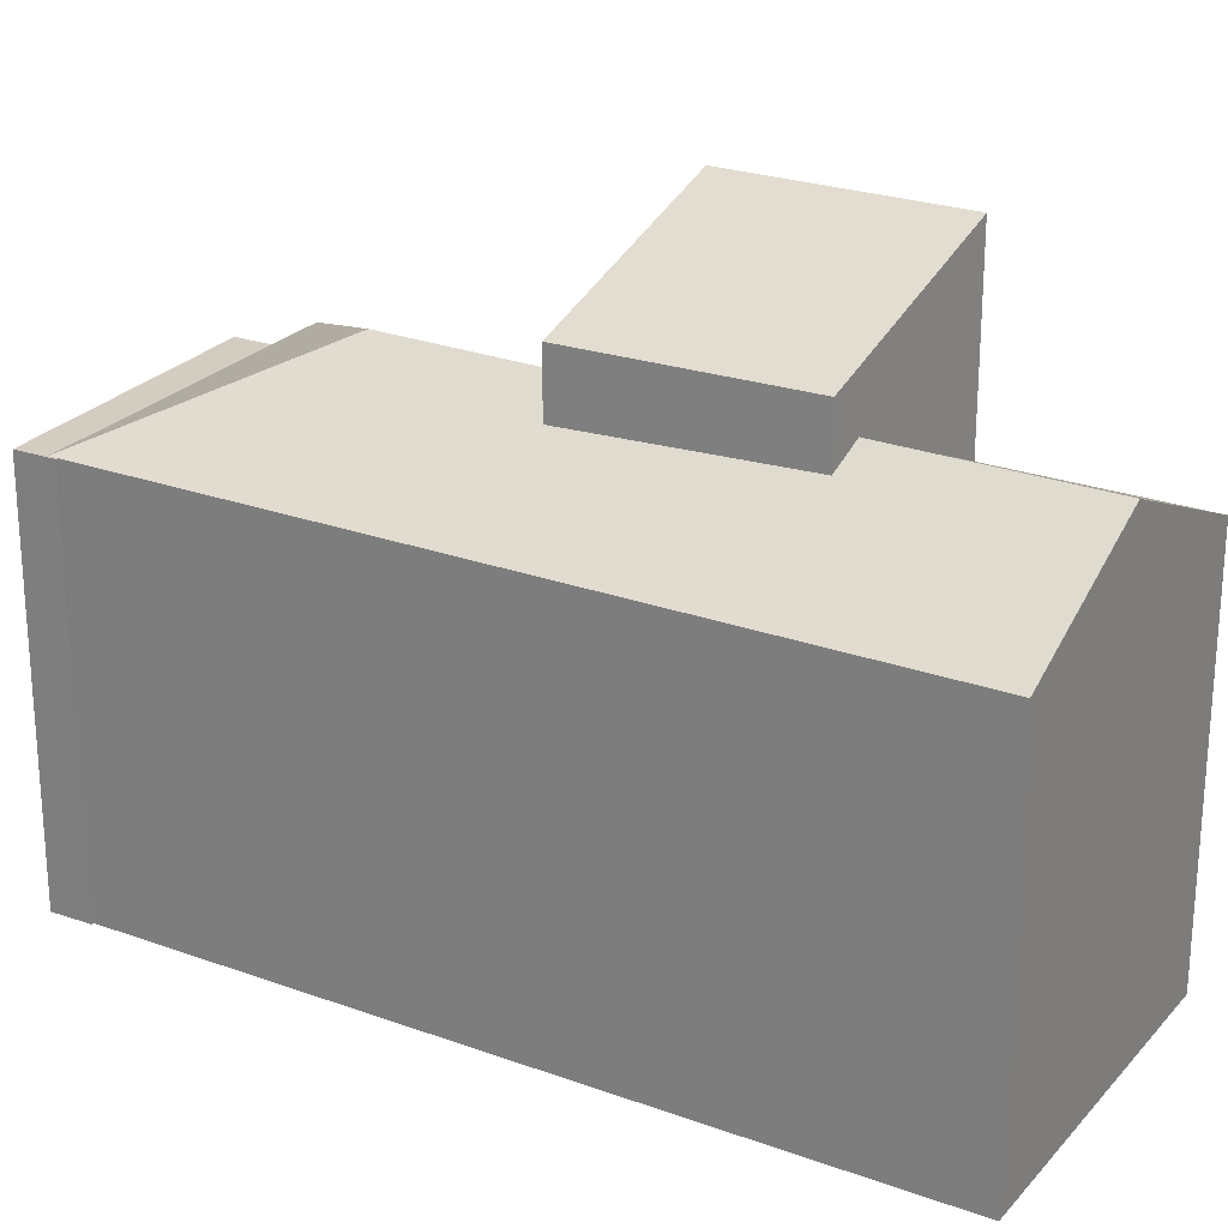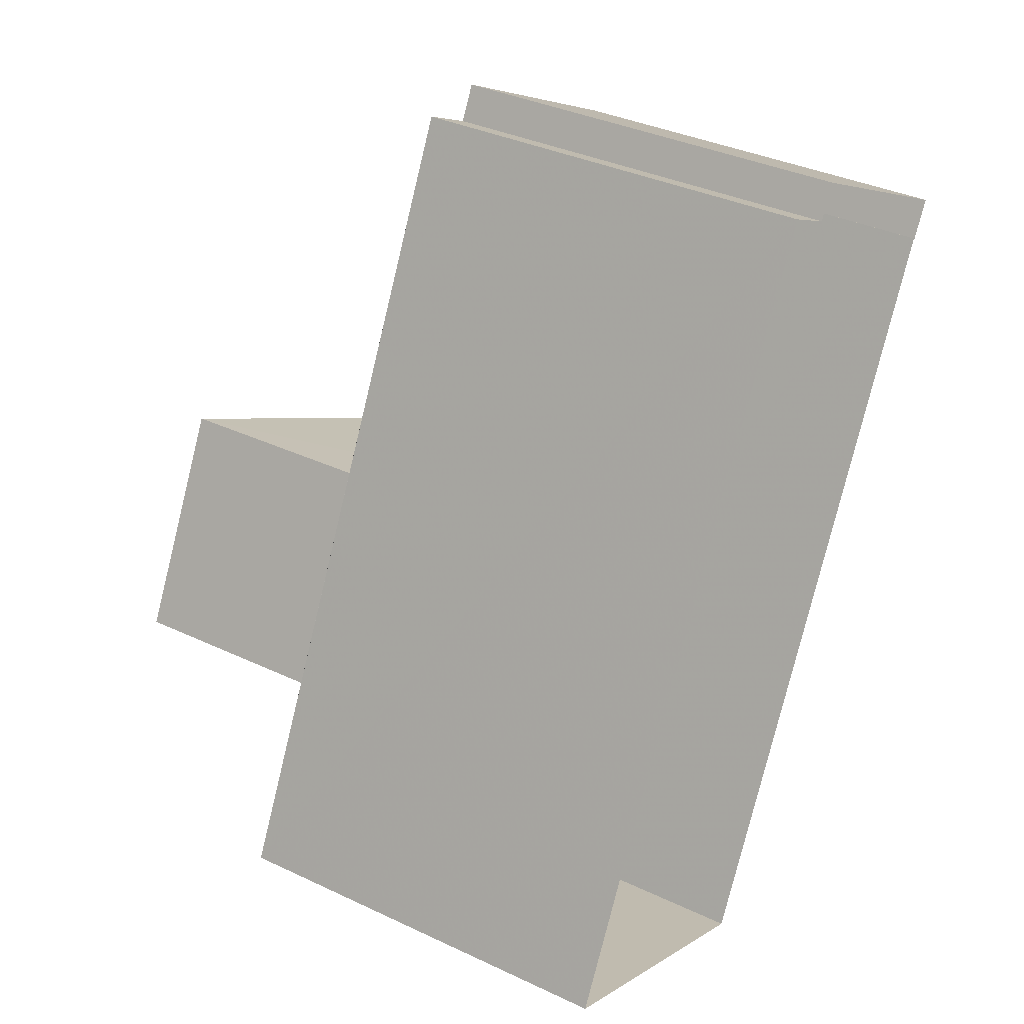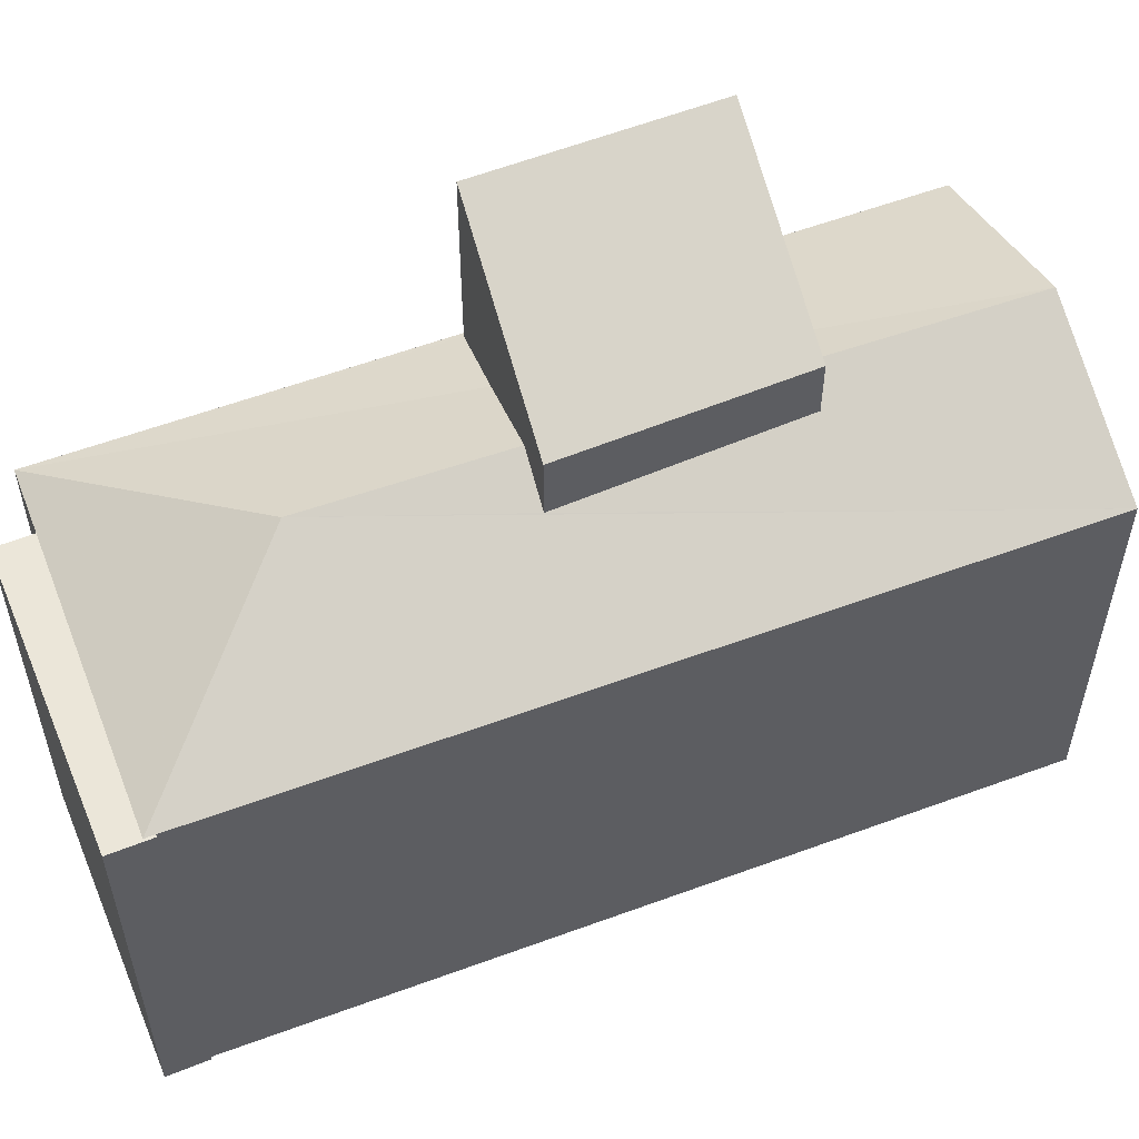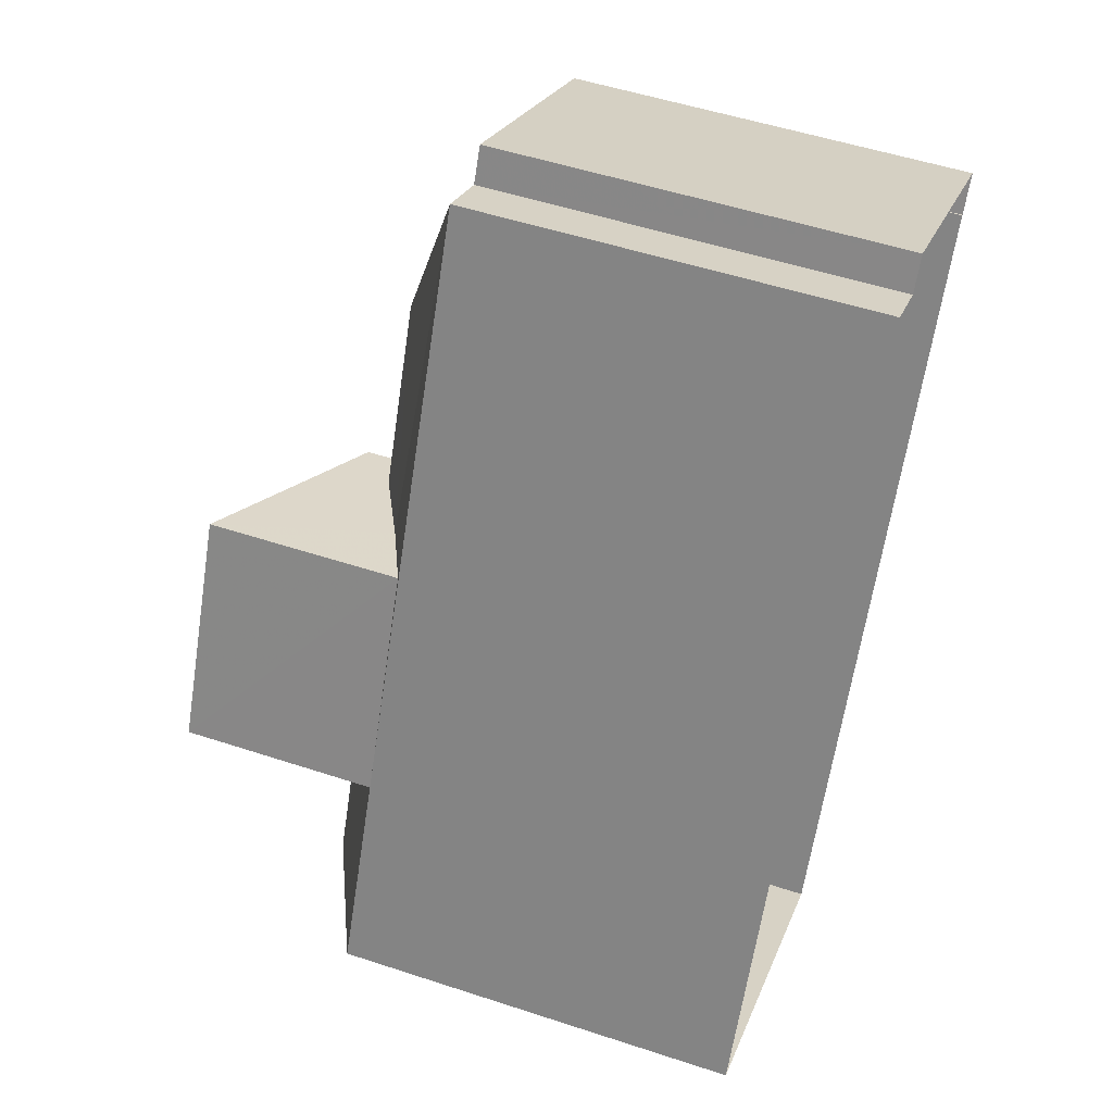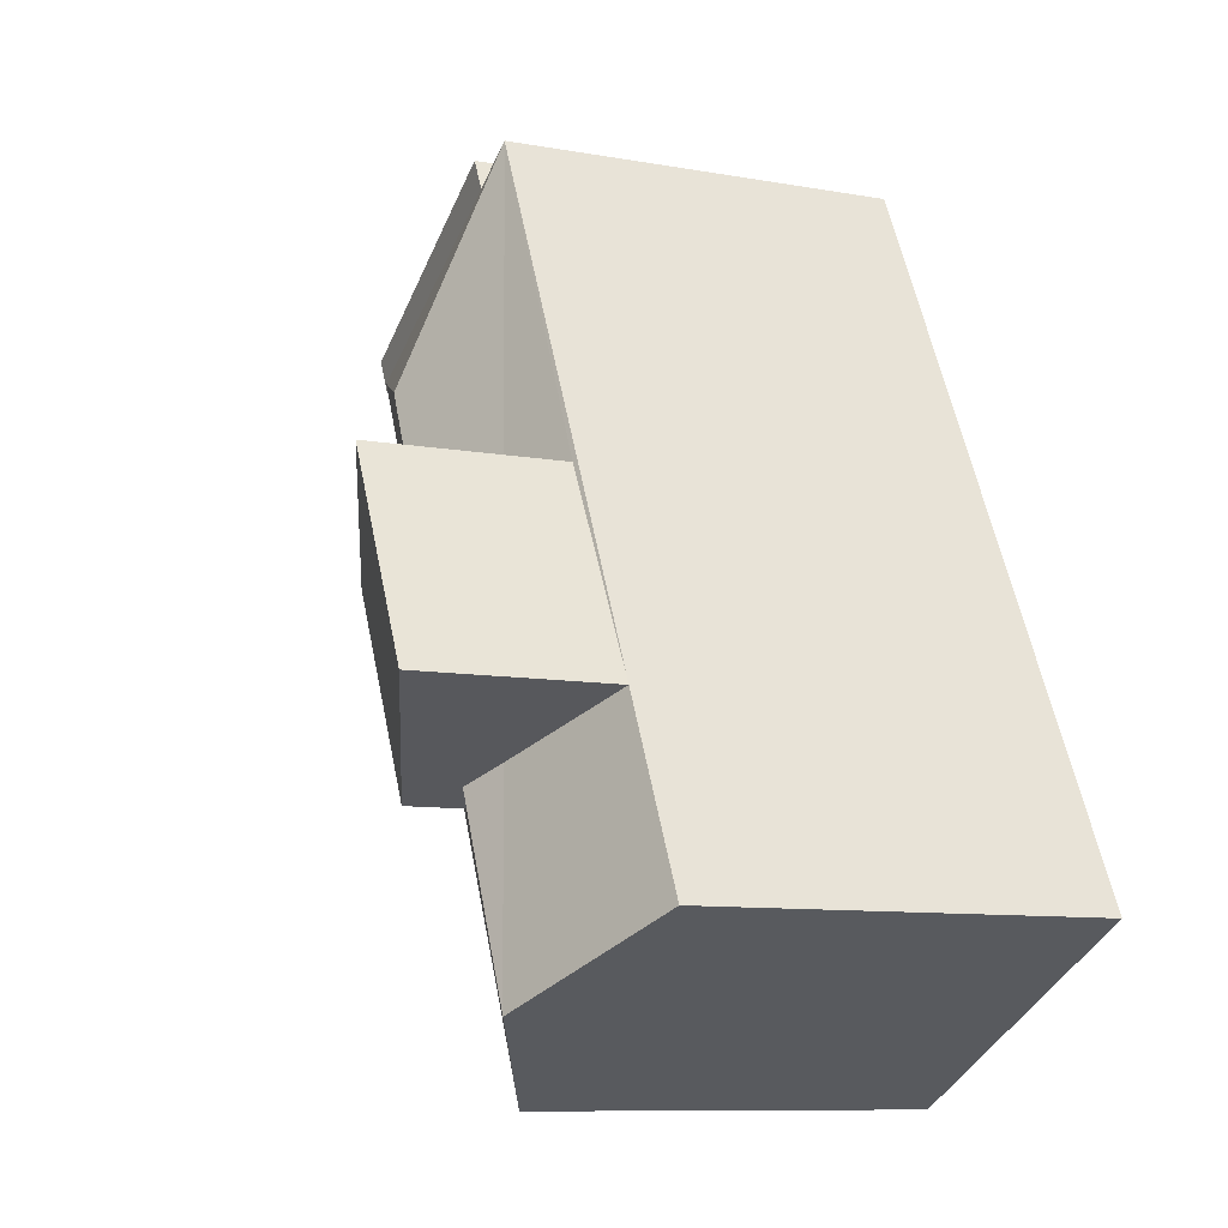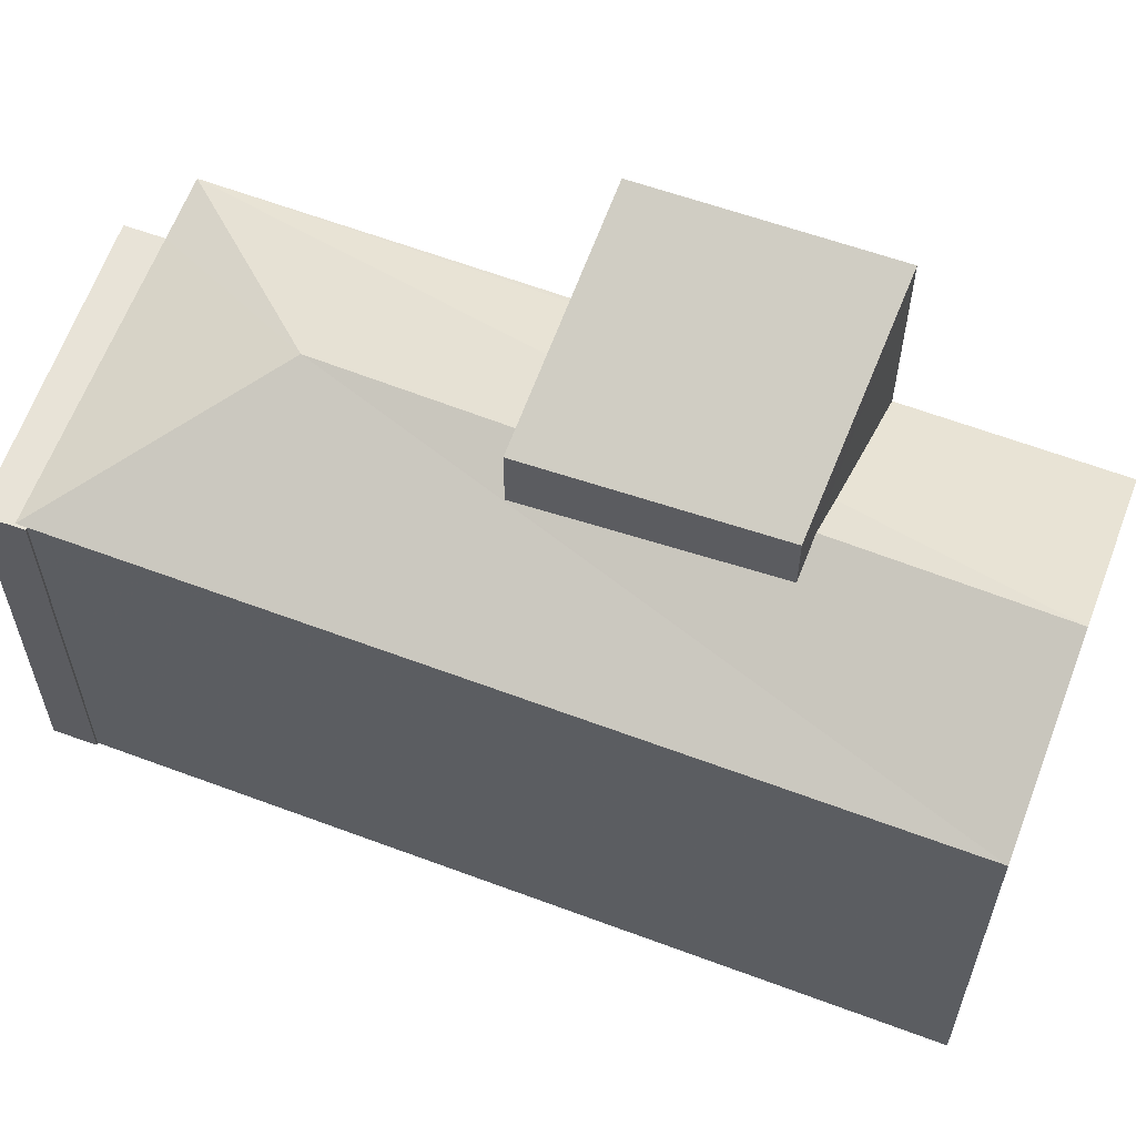
<metadata>
{"format":"obj","ext":"obj","renderer":"f3d","projection":"perspective","resolution":1024,"background":"white","views":[{"elev":24.7,"azim":-32.7,"up":"+Z"},{"elev":36.0,"azim":121.8,"up":"+Y"},{"elev":57.5,"azim":-84.5,"up":"+Z"},{"elev":52.3,"azim":109.6,"up":"+Y"},{"elev":-9.8,"azim":65.4,"up":"+Y"},{"elev":62.2,"azim":-42.7,"up":"+Z"}]}
</metadata>
<code>
v -9037 -3.621e+04 15.13
v -9041 -3.621e+04 15.13
v -9043 -3.62e+04 15.14
v -9042 -3.62e+04 15.14
v -9047 -3.62e+04 15.14
v -9047 -3.62e+04 15.14
v -9047 -3.62e+04 15.14
v -9043 -3.62e+04 15.14
v -9043 -3.62e+04 21.13
v -9043 -3.62e+04 21.14
v -9047 -3.62e+04 21.14
v -9047 -3.62e+04 21.14
v -9047 -3.62e+04 21.14
v -9047 -3.62e+04 21.14
v -9043 -3.62e+04 22.29
v -9041 -3.621e+04 21.13
v -9039 -3.621e+04 22.28
v -9037 -3.621e+04 21.13
v -9040 -3.62e+04 21.98
v -9042 -3.62e+04 21.13
v -9038 -3.62e+04 21.13
v -9040 -3.62e+04 21.16
v -9041 -3.62e+04 21.66
v -9041 -3.62e+04 22.29
v -9042 -3.62e+04 22.29
v -9041 -3.621e+04 22.03
v -9043 -3.62e+04 21.95
v -9040 -3.62e+04 24.05
v -9043 -3.62e+04 22.91
v -9041 -3.621e+04 22.9
v -9038 -3.62e+04 24.03
f 1 2 3
f 4 1 3
f 5 6 7
f 8 5 7
f 3 5 8
f 2 5 3
f 9 10 11
f 12 11 13
f 13 11 14
f 11 10 14
f 15 12 16
f 15 11 12
f 17 18 19
f 20 21 18
f 22 20 23
f 18 21 19
f 22 21 20
f 19 24 17
f 15 23 20
f 15 25 23
f 26 16 17
f 15 16 27
f 24 26 17
f 15 27 25
f 27 16 26
f 15 20 9
f 11 15 9
f 28 29 30
f 31 28 30
f 13 7 6
f 13 14 7
f 7 10 8
f 7 14 10
f 9 8 10
f 9 3 8
f 12 13 6
f 5 12 6
f 17 16 18
f 18 2 1
f 18 16 2
f 5 2 16
f 12 5 16
f 3 20 4
f 3 9 20
f 4 18 1
f 4 20 18
f 26 29 27
f 26 30 29
f 22 23 28
f 28 25 29
f 25 27 29
f 28 23 25
f 31 22 28
f 31 21 22
f 24 30 26
f 30 24 31
f 21 31 19
f 19 31 24

</code>
